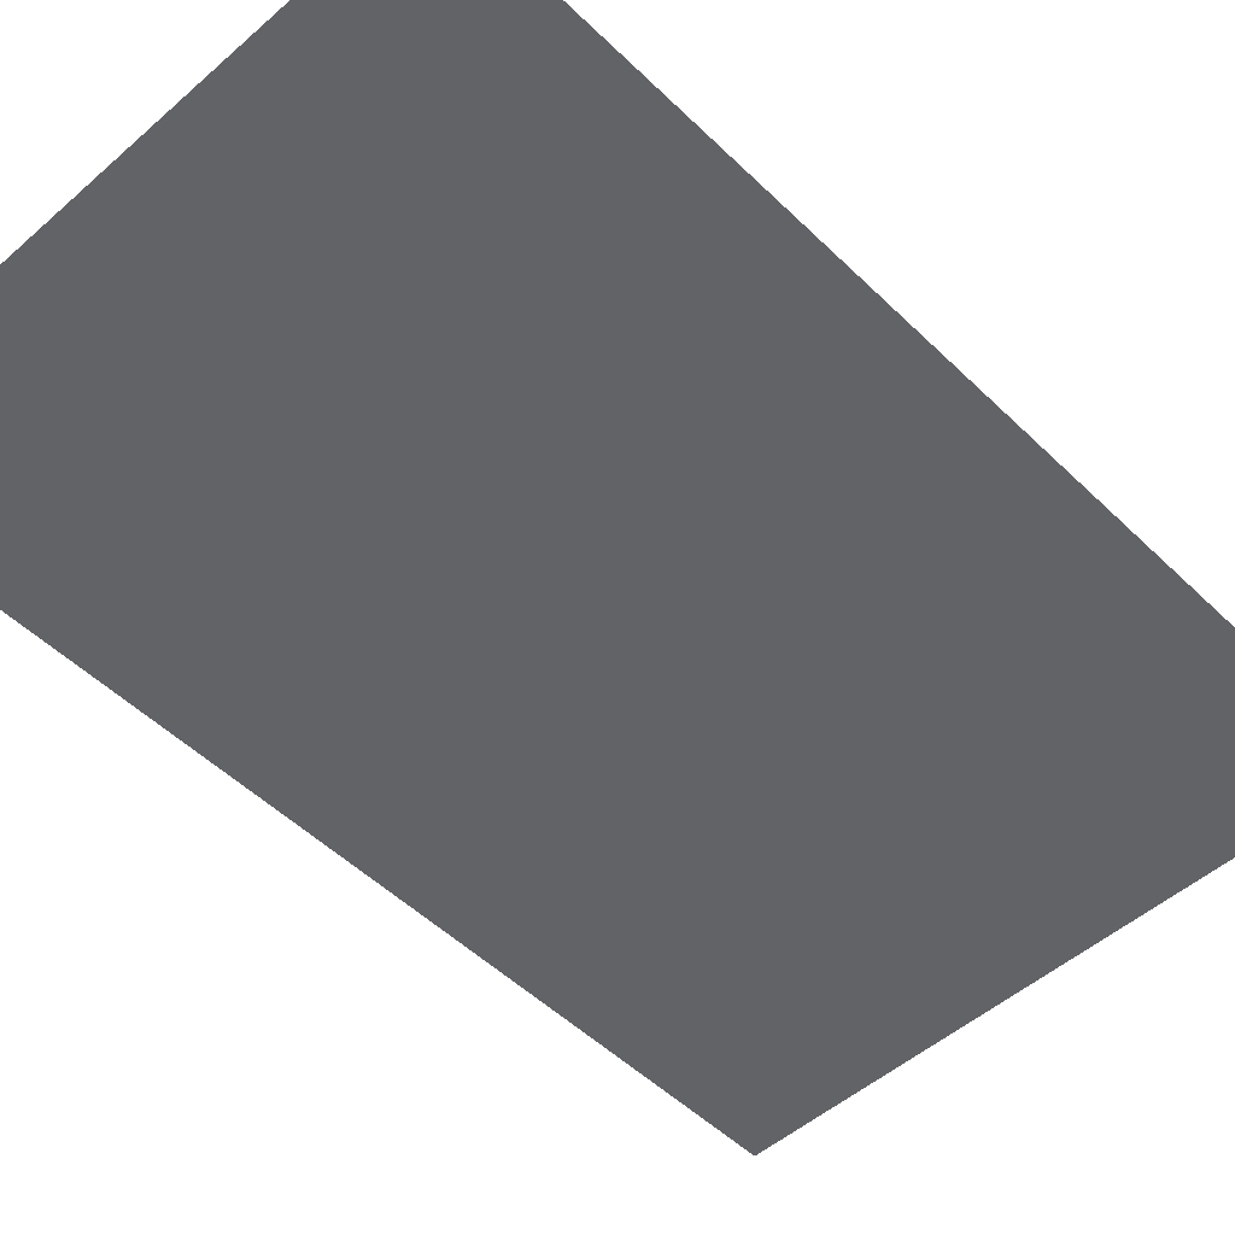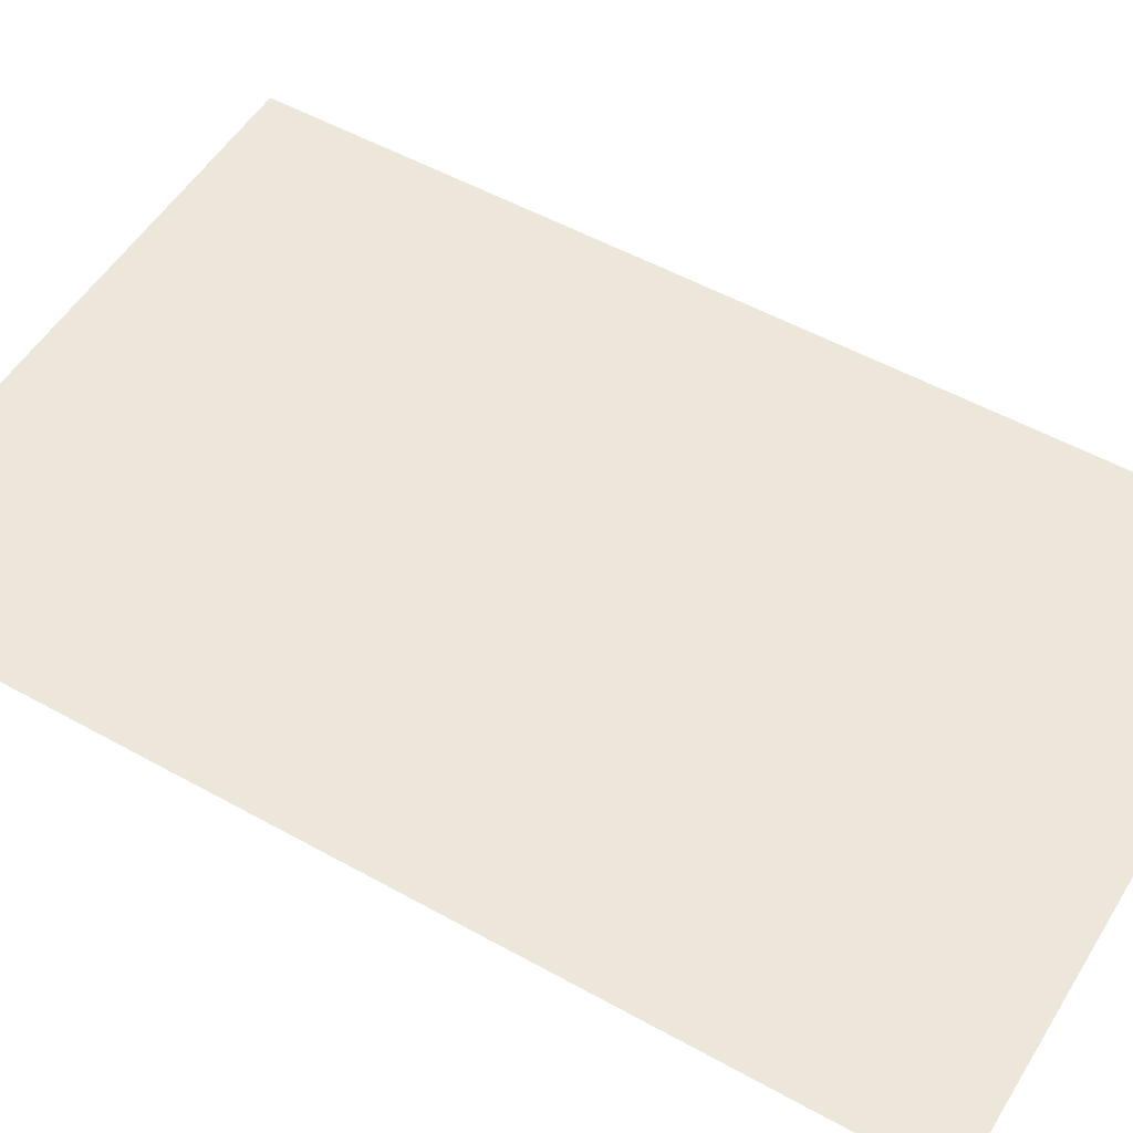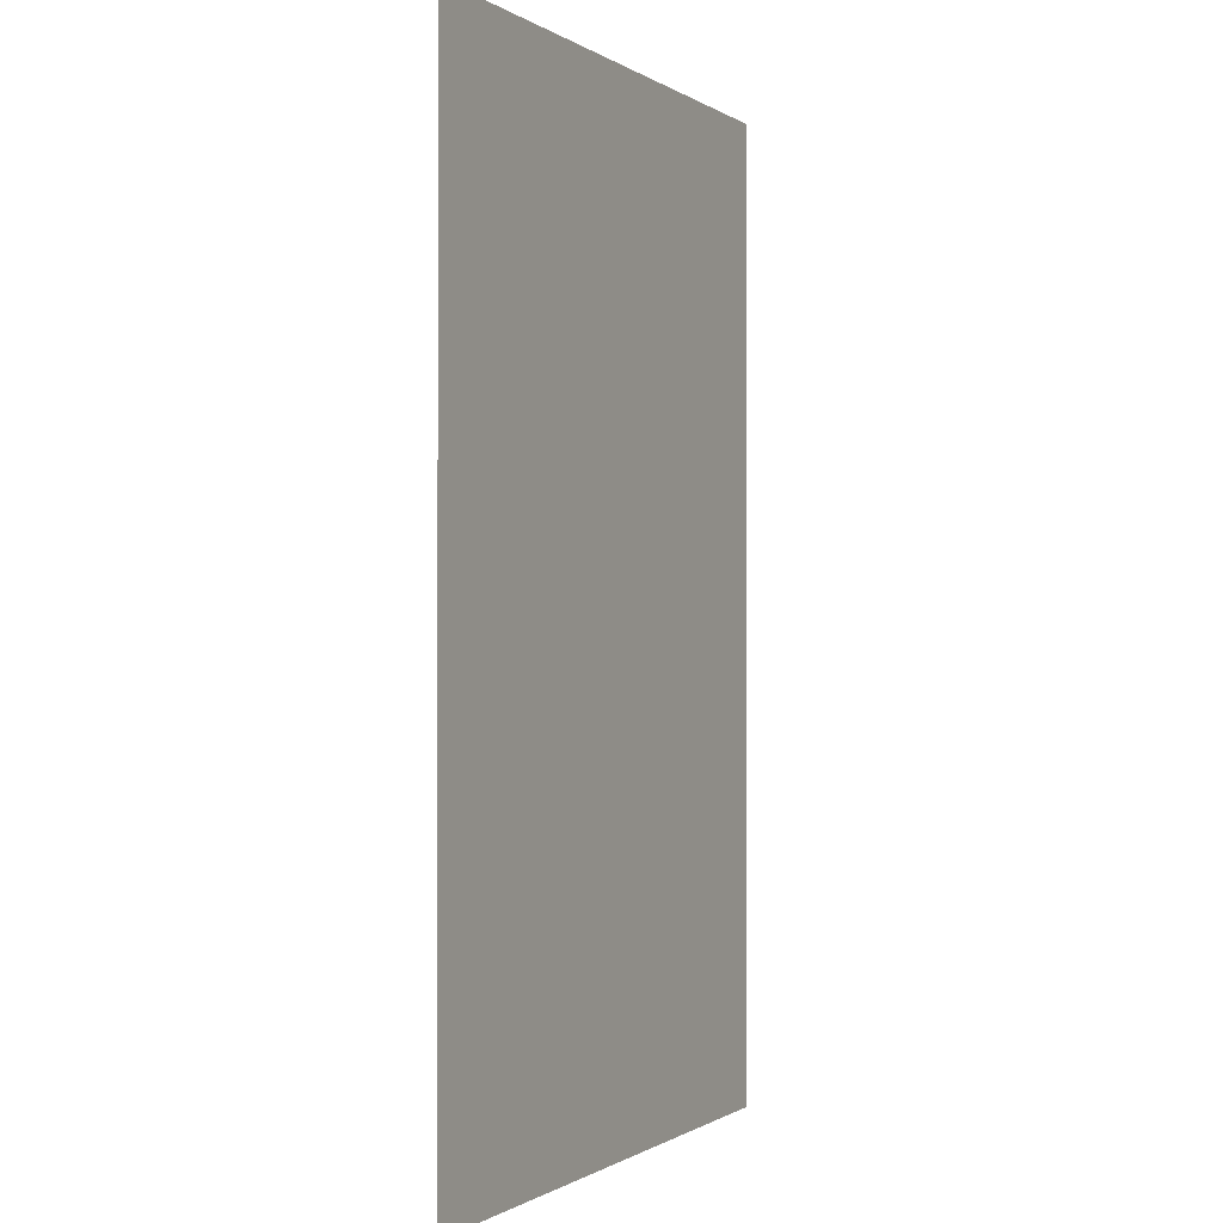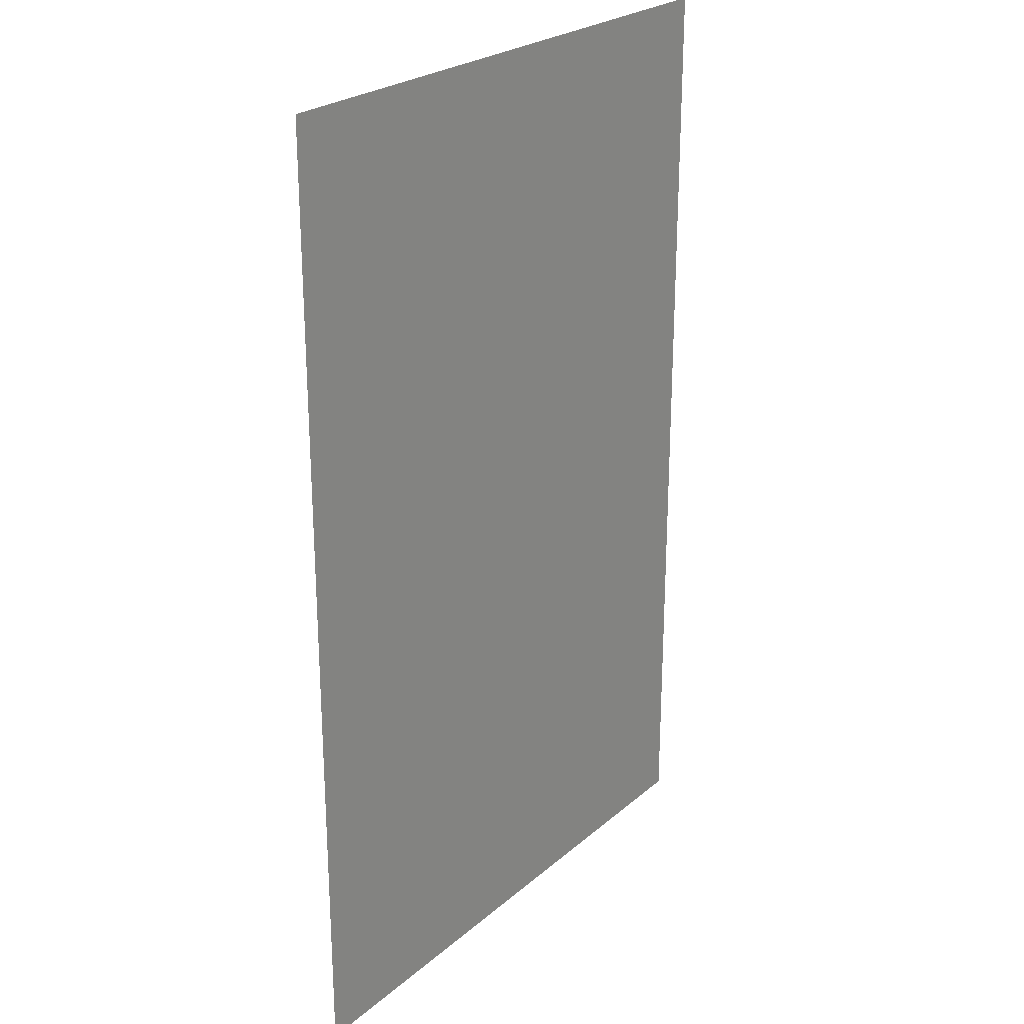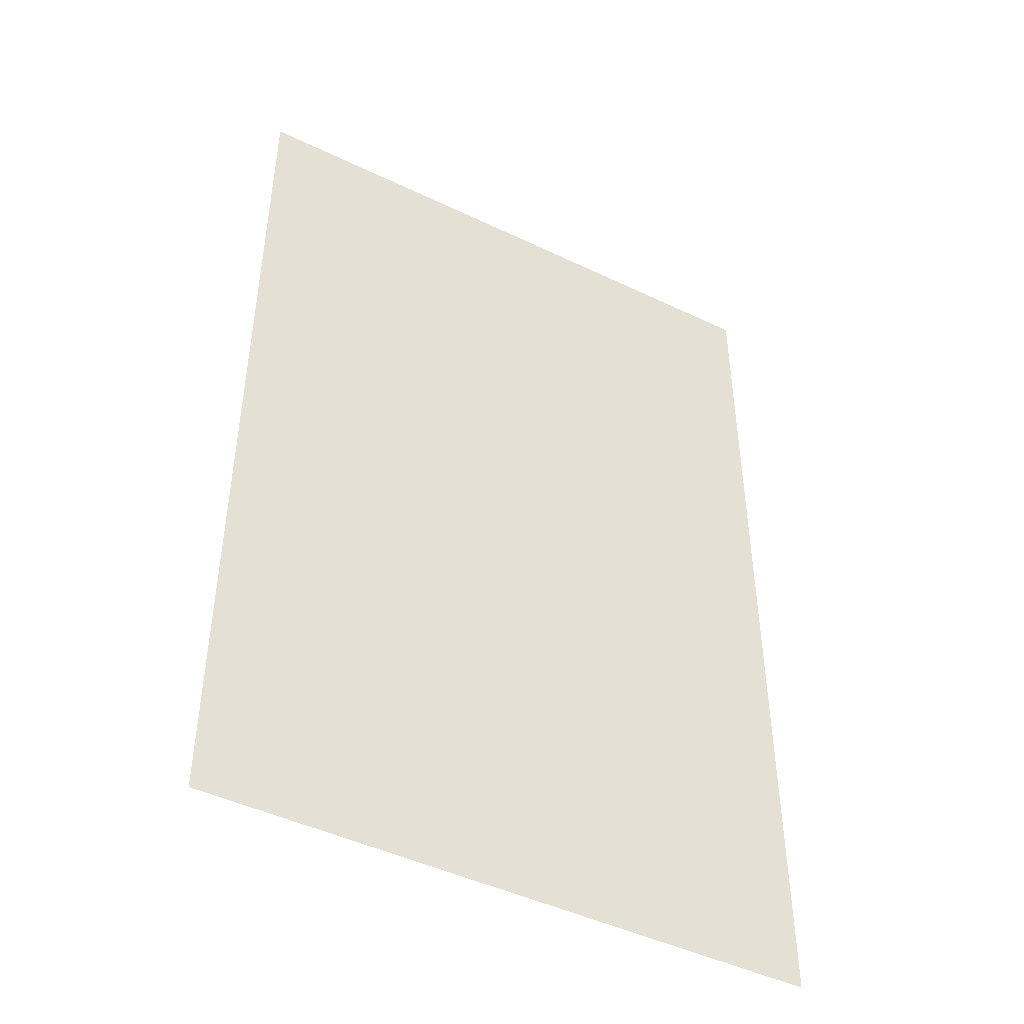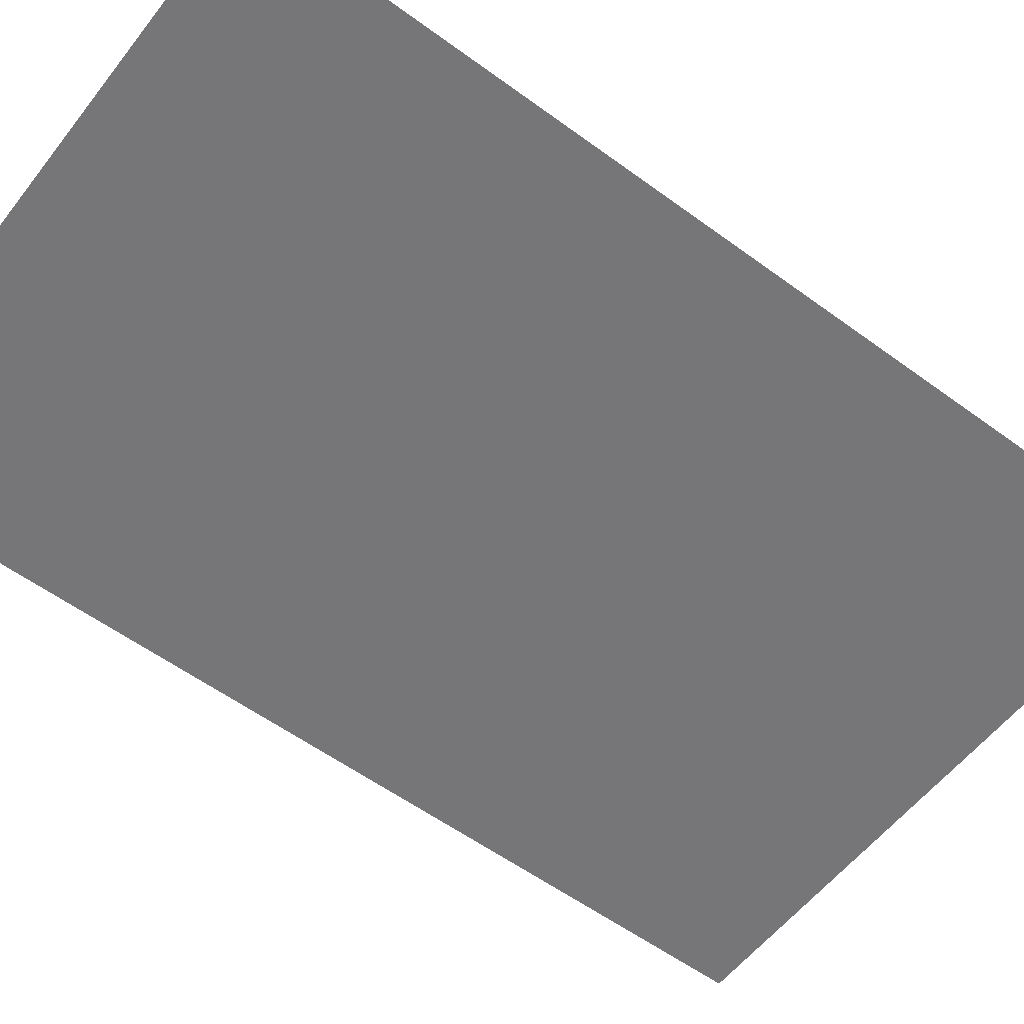
<metadata>
{"format":"obj","ext":"obj","renderer":"f3d","projection":"perspective","resolution":1024,"background":"white","views":[{"elev":-51.0,"azim":-136.4,"up":"+Z"},{"elev":52.7,"azim":-59.1,"up":"+Z"},{"elev":-0.6,"azim":115.7,"up":"+Y"},{"elev":24.8,"azim":-53.5,"up":"+Y"},{"elev":-46.1,"azim":-28.8,"up":"+Y"},{"elev":-56.9,"azim":-127.4,"up":"+Z"}]}
</metadata>
<code>
o p_p2_seg49_vr
v -16.29 -25.66 0
v 16.29 -25.66 0
v 16.29 25.66 0
v -16.29 25.66 0
f 3 2 1
f 4 3 1

</code>
